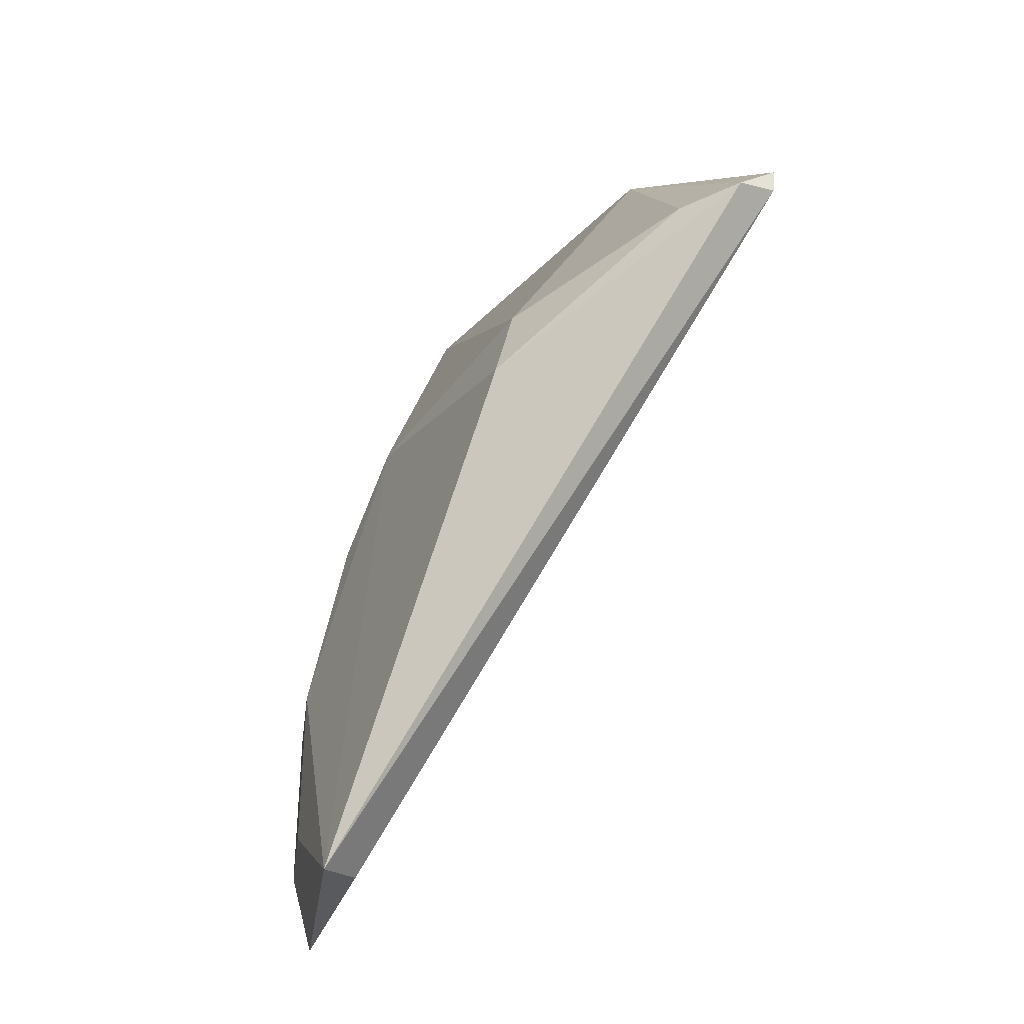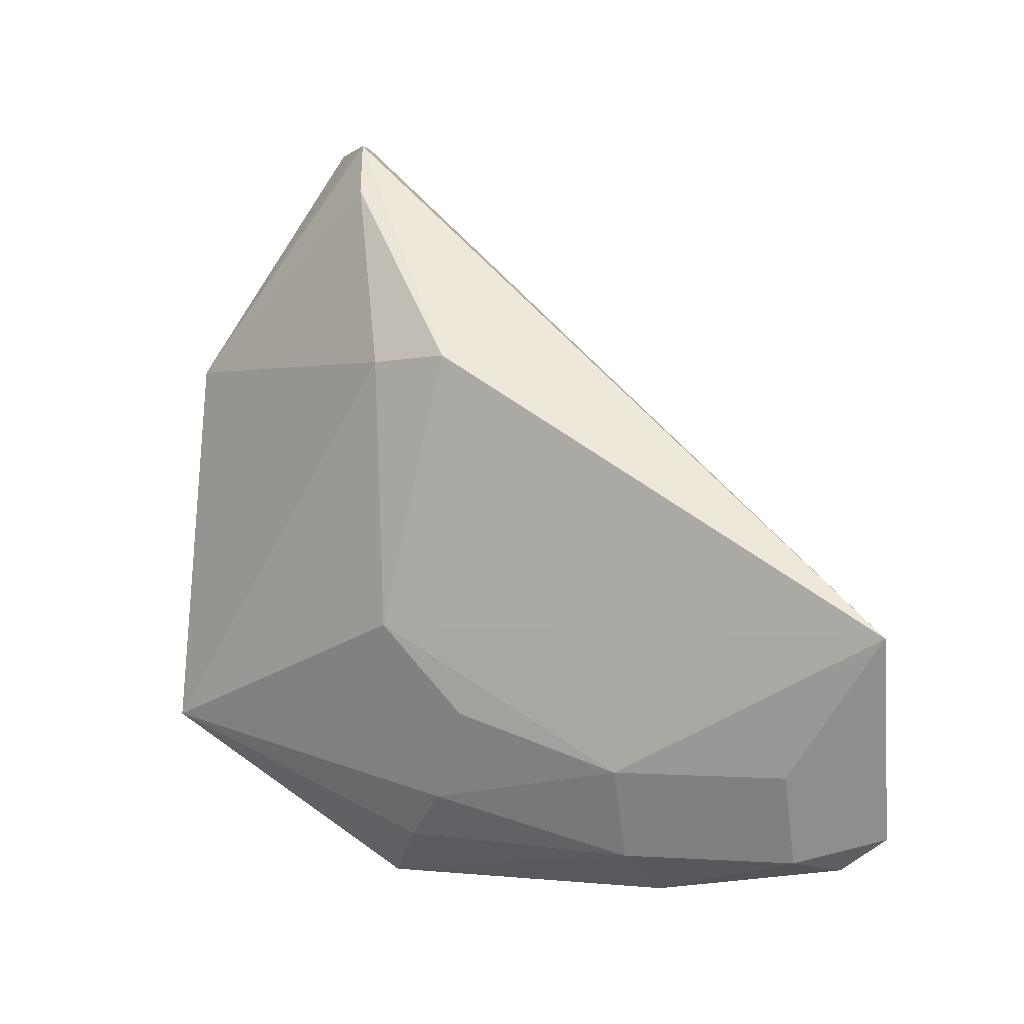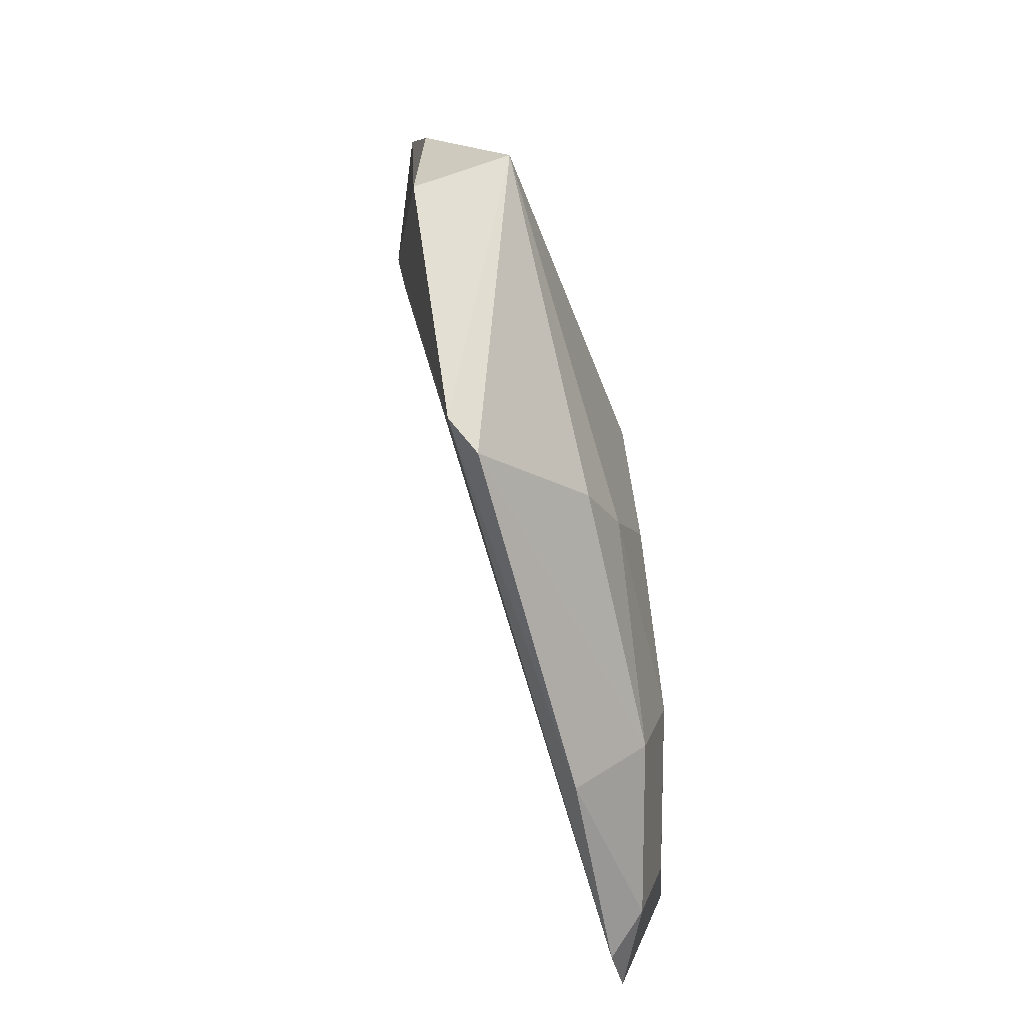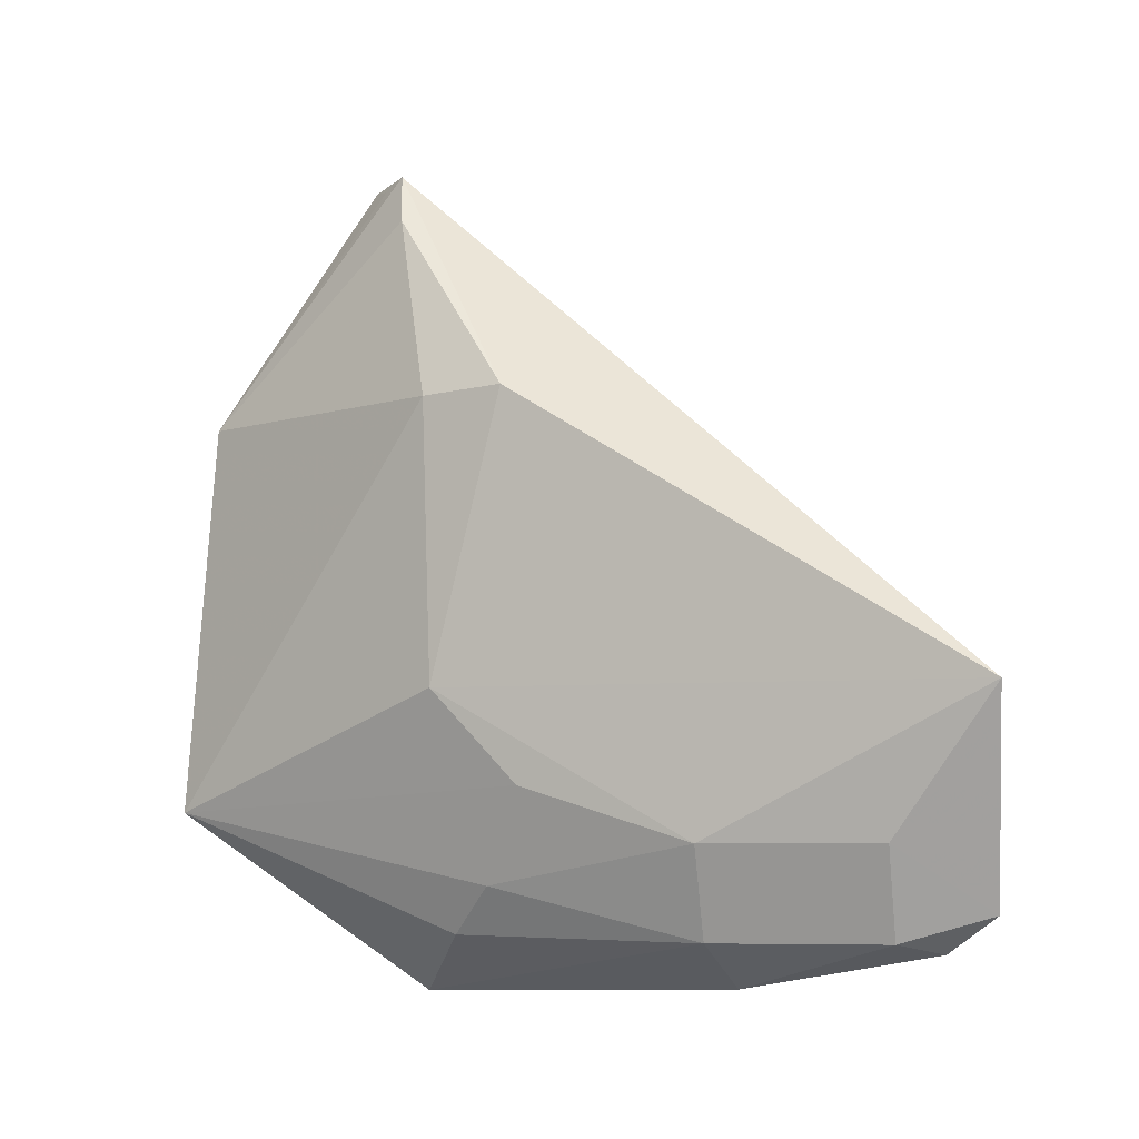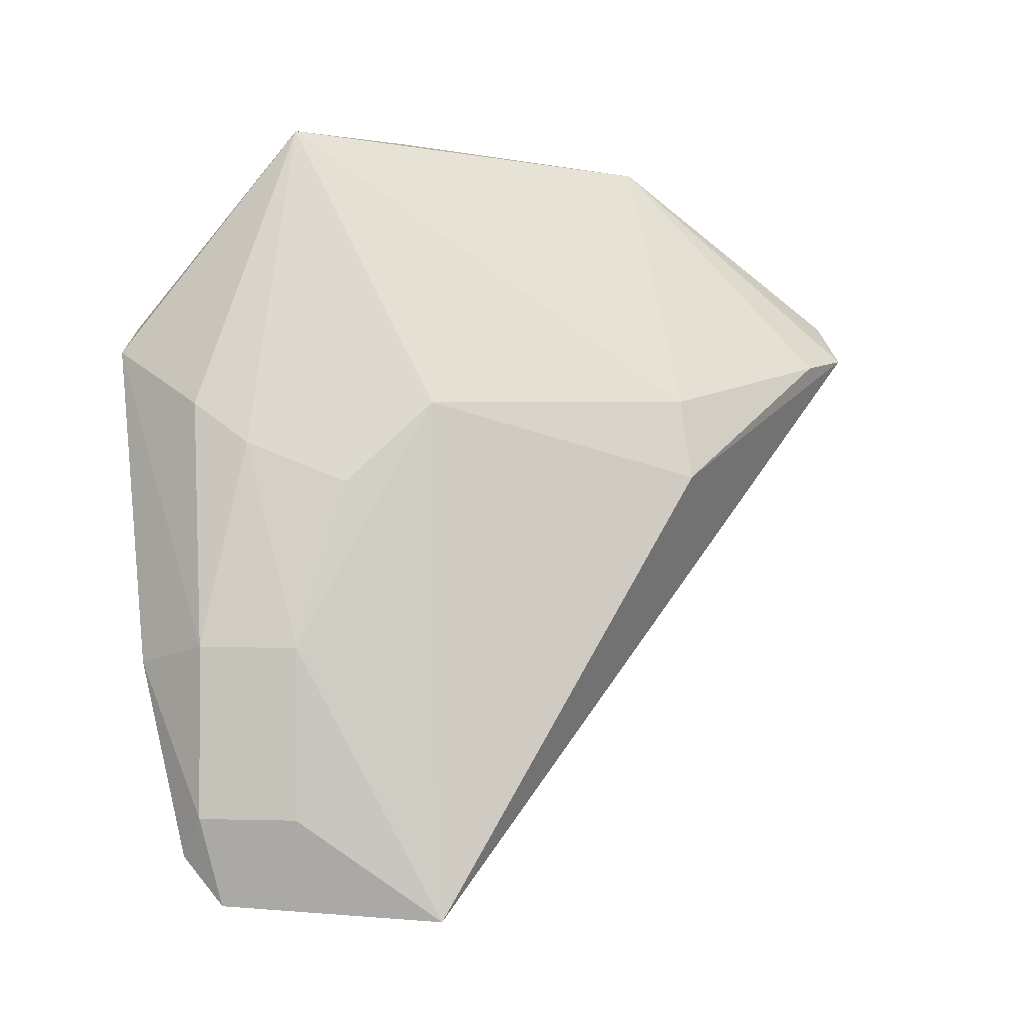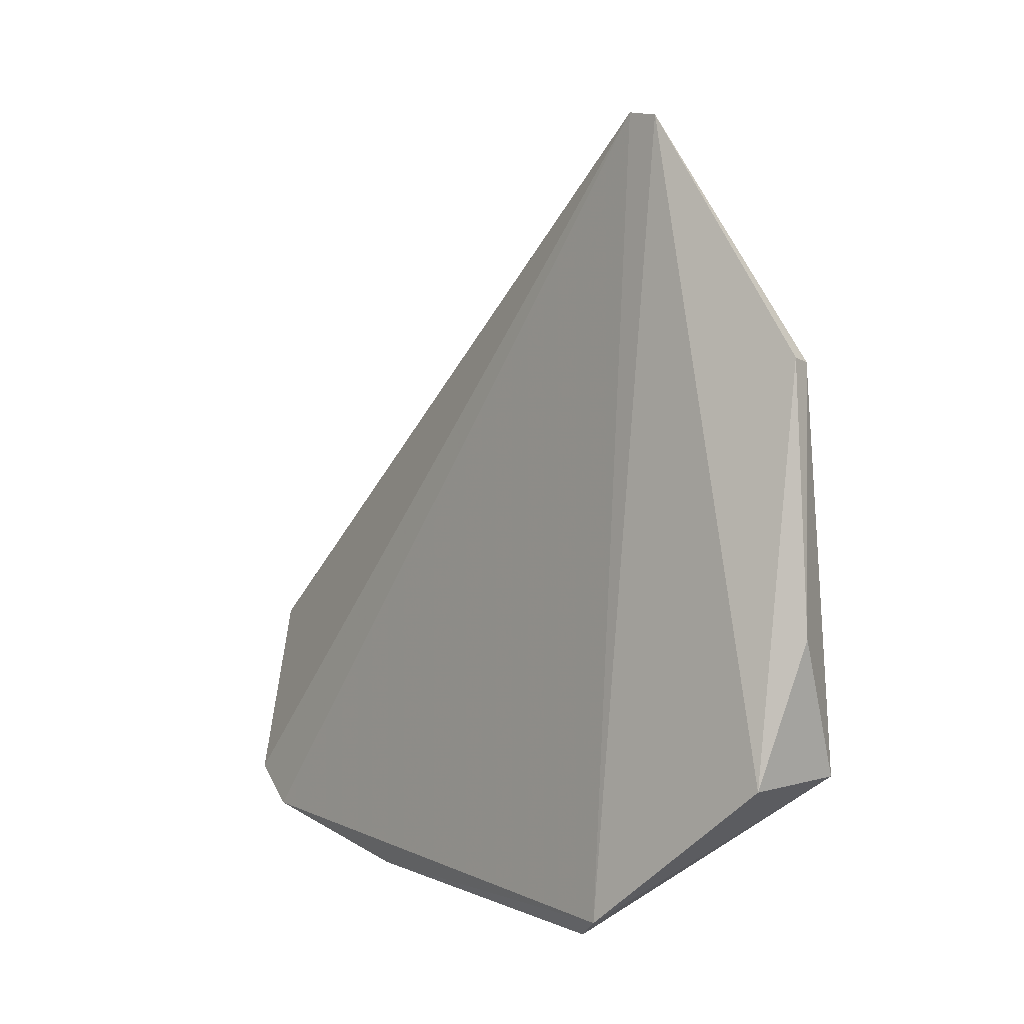
<metadata>
{"format":"obj","ext":"obj","renderer":"f3d","projection":"perspective","resolution":1024,"background":"white","views":[{"elev":-35.3,"azim":146.5,"up":"+Z"},{"elev":-0.4,"azim":107.2,"up":"+Y"},{"elev":15.7,"azim":-11.8,"up":"+Z"},{"elev":-7.0,"azim":103.4,"up":"+Y"},{"elev":-0.7,"azim":71.3,"up":"+Z"},{"elev":4.2,"azim":-53.7,"up":"+Y"}]}
</metadata>
<code>
v 0.1834 -0.1422 -0.008122
v 0.2625 -0.05478 -0.1887
v 0.2471 -0.05358 -0.02659
v 0.2005 0.1062 0.00563
v 0.2327 -0.1177 -0.1851
v 0.2574 0.03165 -0.04998
v 0.2034 -0.08789 0.0655
v 0.1764 -0.1358 0.0005509
v 0.2479 -0.06135 -0.1851
v 0.2498 -0.09808 -0.1037
v 0.2155 0.1066 -0.007152
v 0.2504 0.03062 -0.02495
v 0.2262 -0.1287 -0.1699
v 0.1753 -0.08904 0.05733
v 0.2032 0.1077 -0.005043
v 0.2498 -0.09808 -0.157
v 0.2187 -0.1242 -0.02667
v 0.2012 0.03231 0.05733
v 0.2268 0.08961 -0.0107
v 0.2121 -0.1394 -0.1093
v 0.2363 -0.1256 -0.157
v 0.2314 -0.1099 -0.03944
v 0.2097 0.1038 -0.0001983
v 0.1862 -0.04595 0.06667
v 0.2363 -0.1256 -0.1037
v 0.2459 -0.08152 -0.05197
v 0.1948 0.03362 0.05733
f 6 3 2
f 8 1 7
f 9 2 5
f 10 2 3
f 11 6 2
f 12 7 3
f 12 3 6
f 14 8 7
f 14 4 8
f 15 9 5
f 15 4 11
f 15 11 2
f 15 2 9
f 15 5 13
f 15 13 8
f 15 8 4
f 16 5 2
f 16 2 10
f 17 7 1
f 18 7 12
f 19 12 6
f 19 6 11
f 19 18 12
f 19 11 18
f 20 1 8
f 20 8 13
f 21 13 5
f 21 5 16
f 21 20 13
f 22 7 17
f 23 18 11
f 23 11 4
f 23 4 18
f 24 14 7
f 24 7 18
f 25 17 1
f 25 1 20
f 25 20 21
f 25 22 17
f 25 10 22
f 25 21 16
f 25 16 10
f 26 22 10
f 26 10 3
f 26 3 7
f 26 7 22
f 27 24 18
f 27 18 4
f 27 4 14
f 27 14 24

</code>
